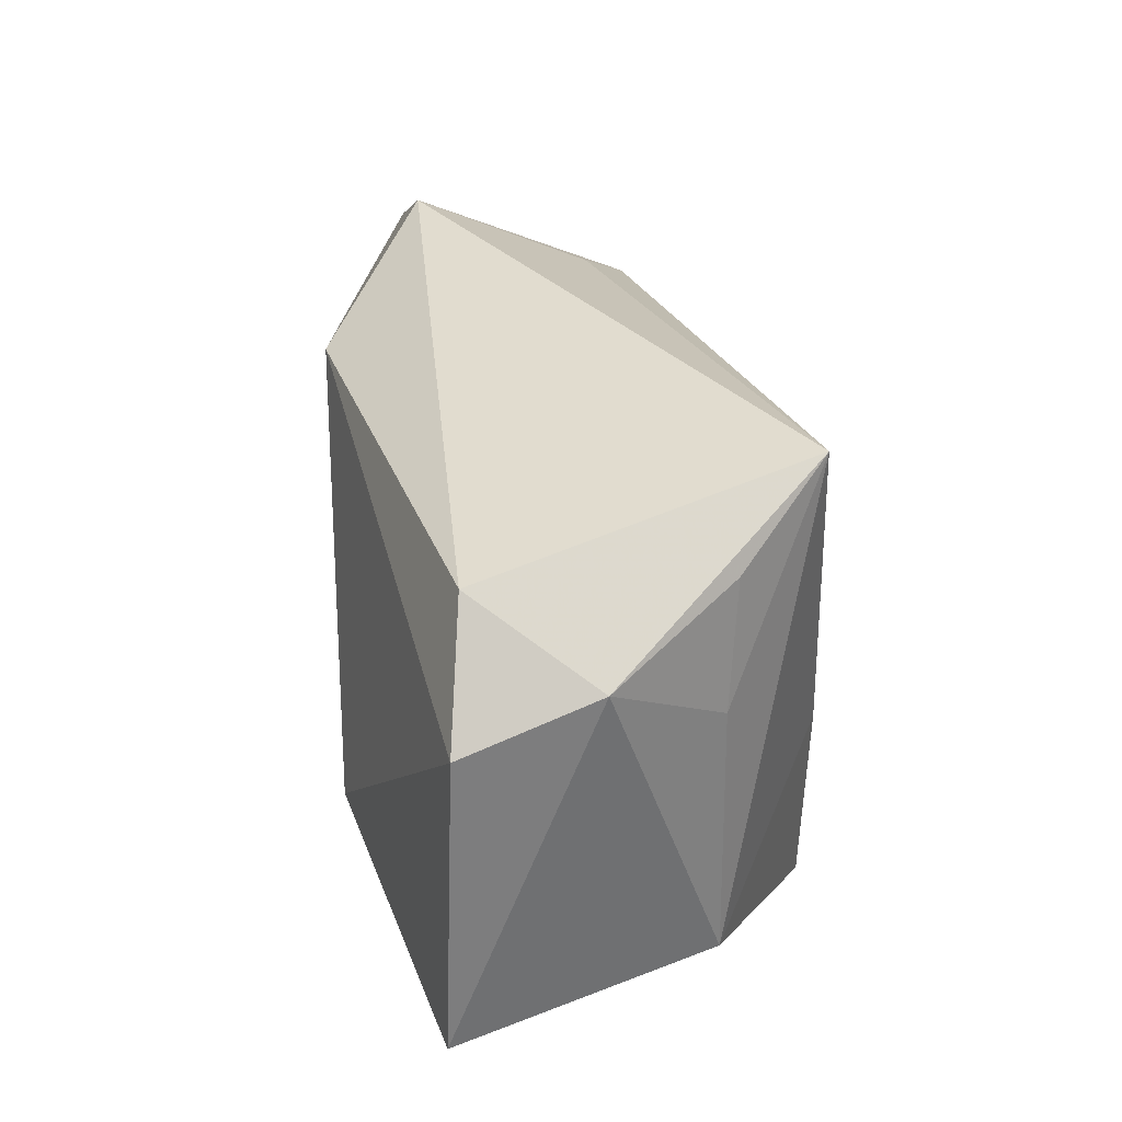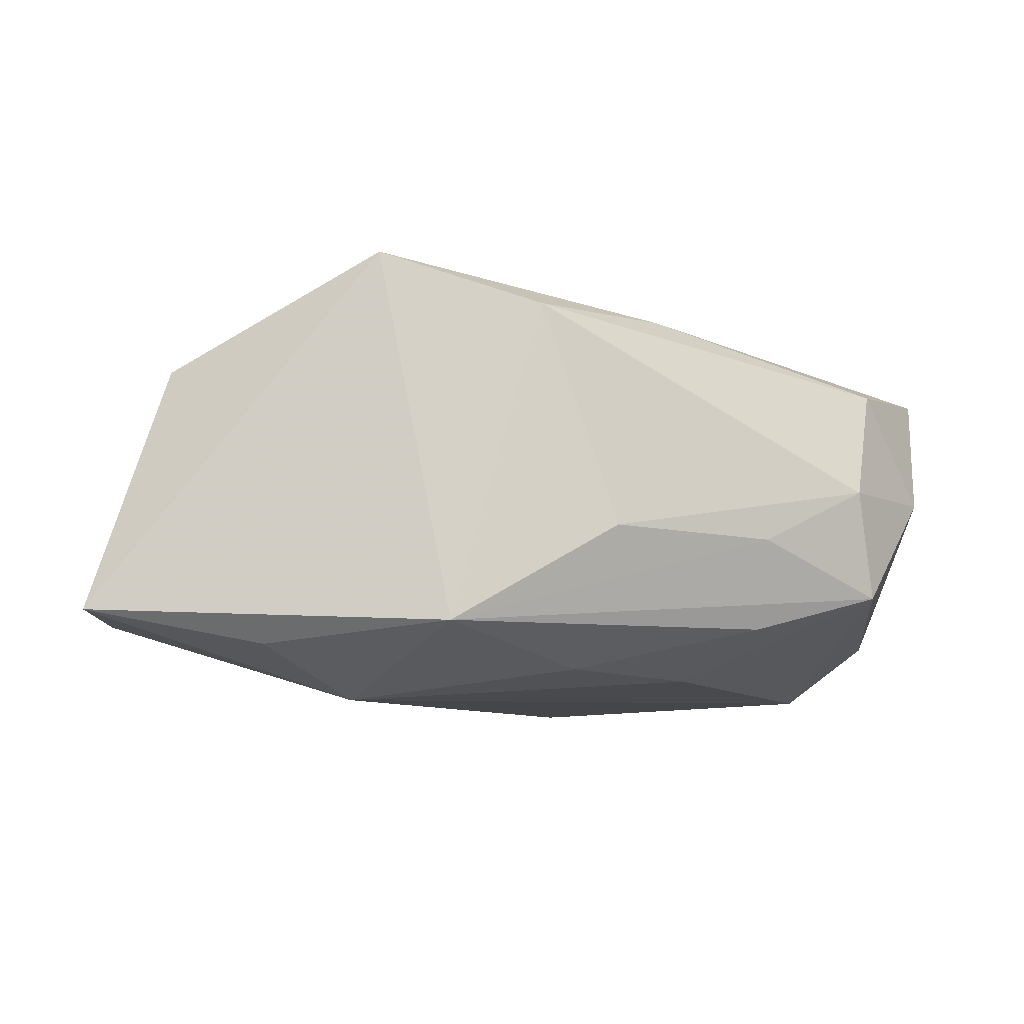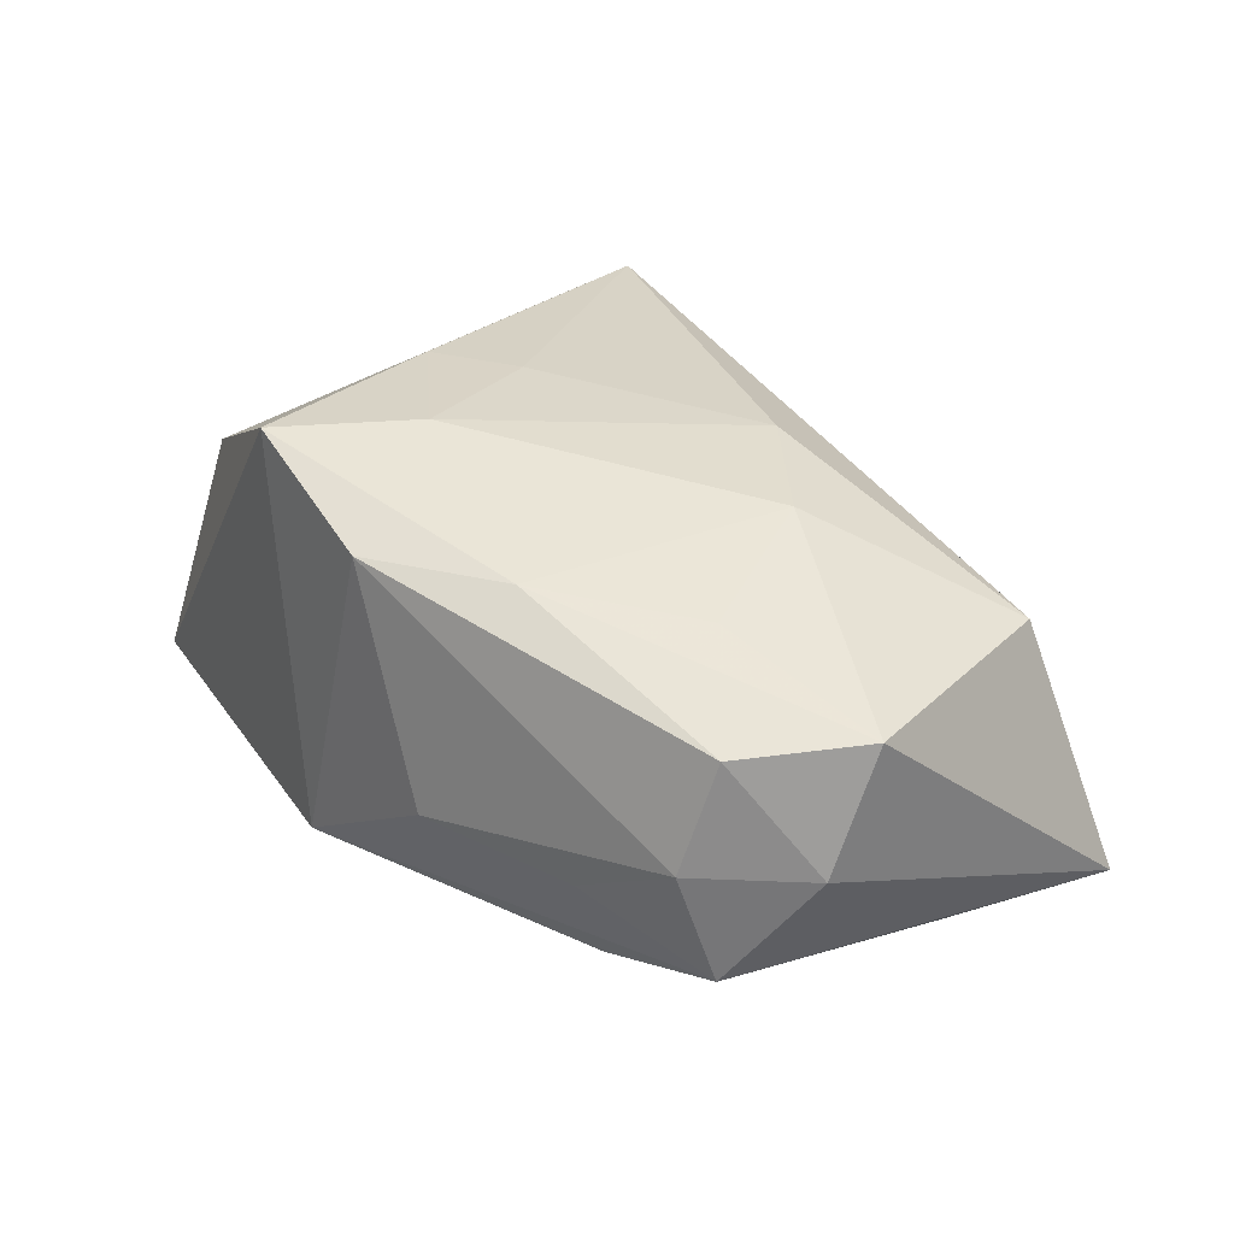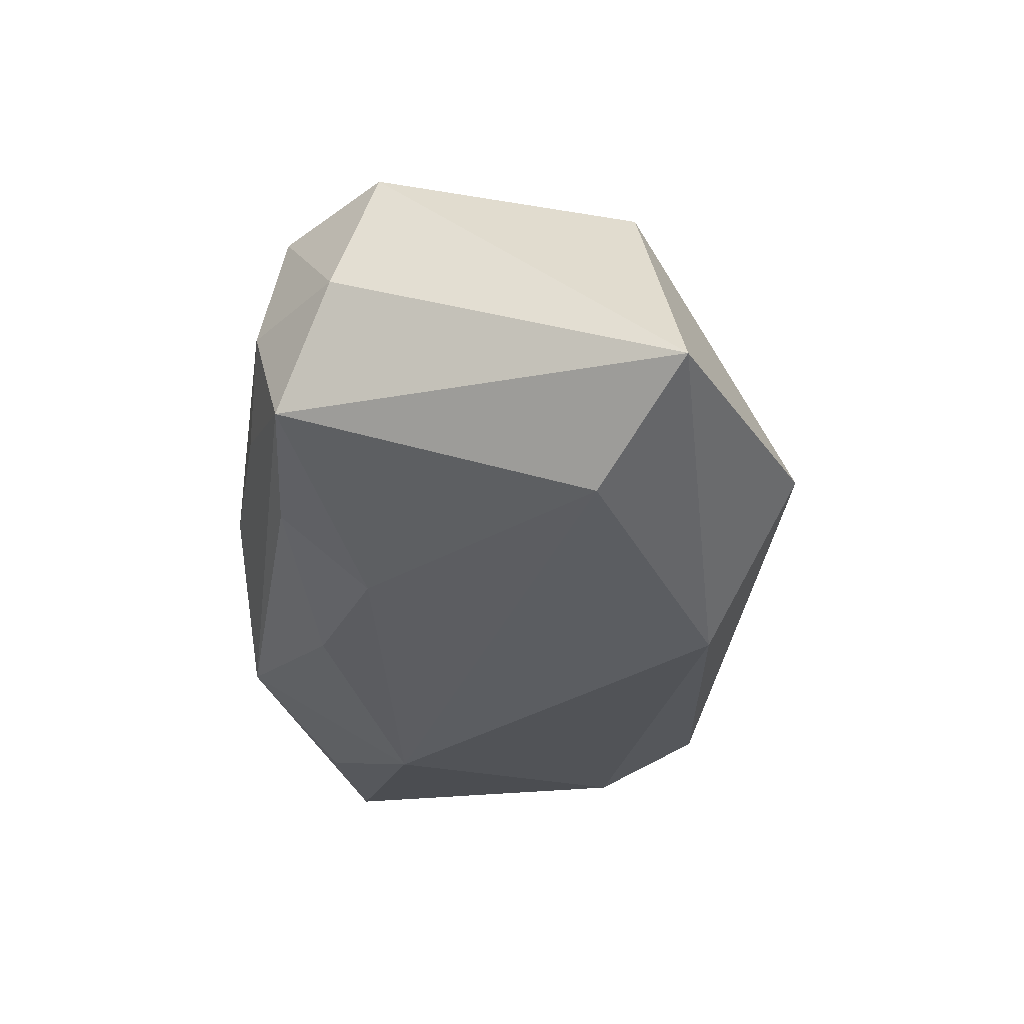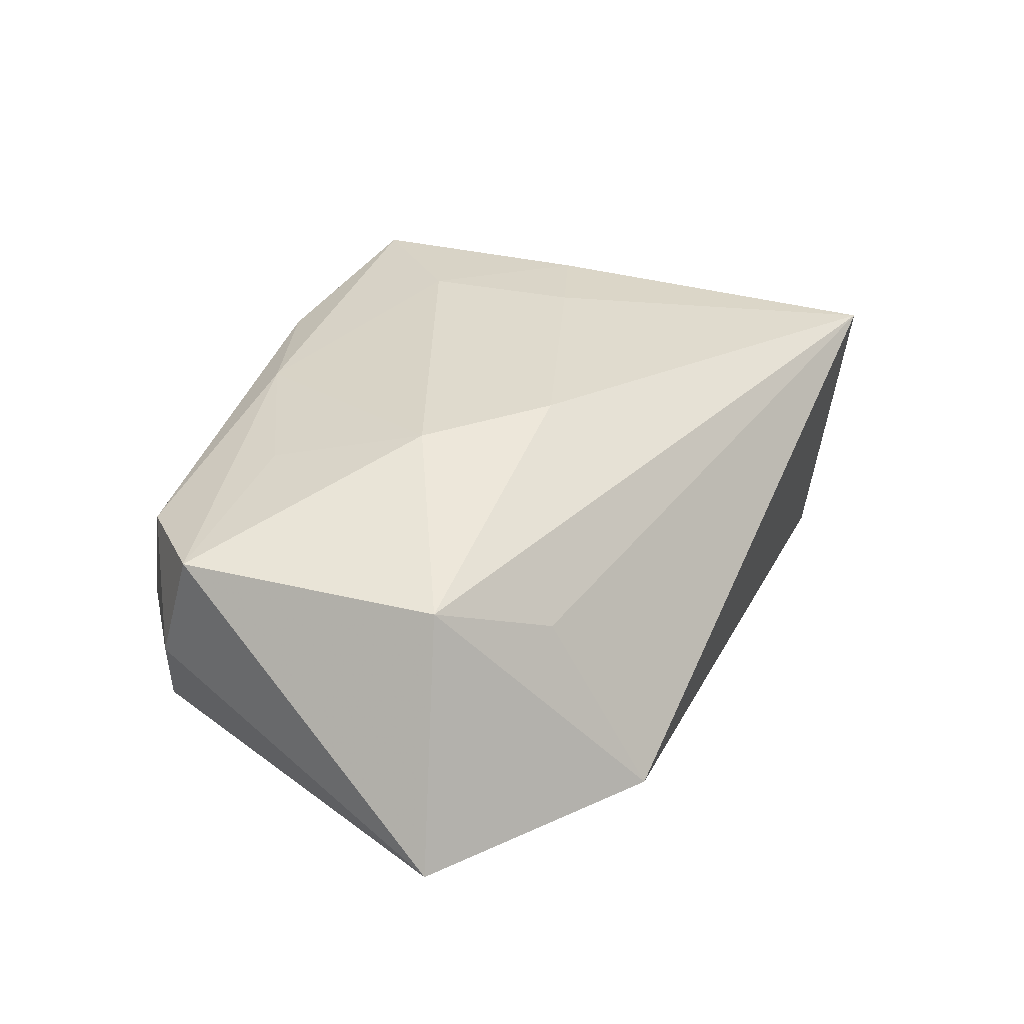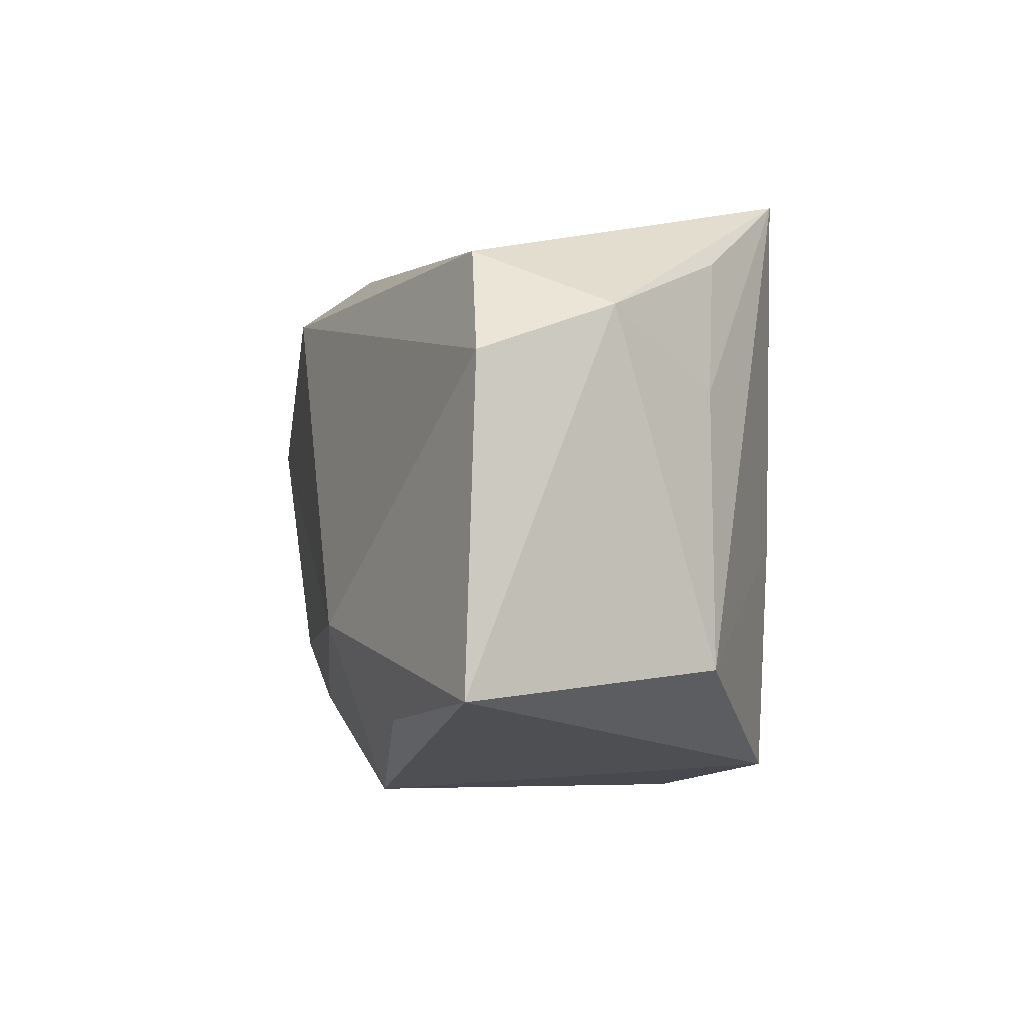
<metadata>
{"format":"obj","ext":"obj","renderer":"f3d","projection":"perspective","resolution":1024,"background":"white","views":[{"elev":32.0,"azim":-94.9,"up":"+Y"},{"elev":-8.7,"azim":-6.8,"up":"+Z"},{"elev":29.1,"azim":47.9,"up":"+Z"},{"elev":-33.9,"azim":92.8,"up":"+Z"},{"elev":28.0,"azim":121.6,"up":"+Z"},{"elev":-5.7,"azim":-102.0,"up":"+Y"}]}
</metadata>
<code>
v 0.02028 -0.02075 -0.004615
v -0.007019 -0.02389 -0.01207
v 0.03053 -0.0168 -0.009133
v -0.02212 -0.01811 -0.01369
v 0.006861 -0.02389 -0.003999
v -0.01454 -0.01036 -0.01786
v 0.02282 -0.009762 0.01318
v -0.03666 0.008789 -0.009973
v 0.01966 0.02541 -0.009785
v 0.02264 0.01796 0.004746
v -0.0059 -0.01169 0.01922
v 0.01802 0.002346 0.01617
v 0.01154 -0.01808 0.01463
v 0.0005921 -0.02389 0.01462
v 0.03894 0.01594 -0.01085
v 0.02958 0.008767 -0.01682
v -0.03555 0.01282 0.0007933
v -0.02327 0.02391 0.01725
v 0.03699 -0.008456 0.009645
v 0.0319 0.01262 0.008888
v 0.03606 -0.01216 -0.0001888
v 0.03048 -0.01685 0.008706
v -0.02905 0.01762 0.01041
v 0.009064 0.009658 0.01721
v -0.03046 -0.01429 0.009966
v 0.02 -0.01769 -0.01201
v 0.004333 -0.01596 -0.01542
v 0.01479 -0.01079 -0.01604
v 0.02886 -0.01921 -0.0001851
v -0.01301 -0.02181 0.01922
v 0.006952 0.01816 -0.01786
v -0.009362 0.0002627 0.01885
v -0.02918 0.01777 -0.008837
v -0.01653 -0.003567 0.01898
v -0.0304 0.007186 0.009726
v -0.03705 -0.01683 -0.01085
f 6 8 31
f 31 8 33
f 8 6 36
f 36 2 30
f 30 25 36
f 17 33 8
f 18 33 17
f 8 36 17
f 17 36 25
f 2 6 27
f 6 28 27
f 9 15 31
f 31 33 9
f 9 33 18
f 19 15 20
f 15 9 20
f 21 15 19
f 19 22 21
f 21 22 29
f 34 32 18
f 34 25 30
f 18 25 34
f 11 34 30
f 32 34 11
f 4 6 2
f 2 36 4
f 4 36 6
f 35 25 18
f 35 17 25
f 16 28 6
f 31 15 16
f 16 6 31
f 3 21 29
f 28 16 3
f 15 21 3
f 3 16 15
f 13 22 19
f 13 11 30
f 30 2 14
f 2 5 14
f 14 13 30
f 22 13 14
f 14 5 29
f 29 22 14
f 10 9 18
f 18 20 10
f 10 20 9
f 19 20 12
f 11 13 12
f 18 17 23
f 23 35 18
f 17 35 23
f 26 27 28
f 28 3 26
f 2 27 26
f 26 3 2
f 1 5 2
f 2 3 1
f 29 5 1
f 1 3 29
f 32 11 24
f 11 12 24
f 18 32 24
f 24 20 18
f 24 12 20
f 7 13 19
f 19 12 7
f 7 12 13

</code>
